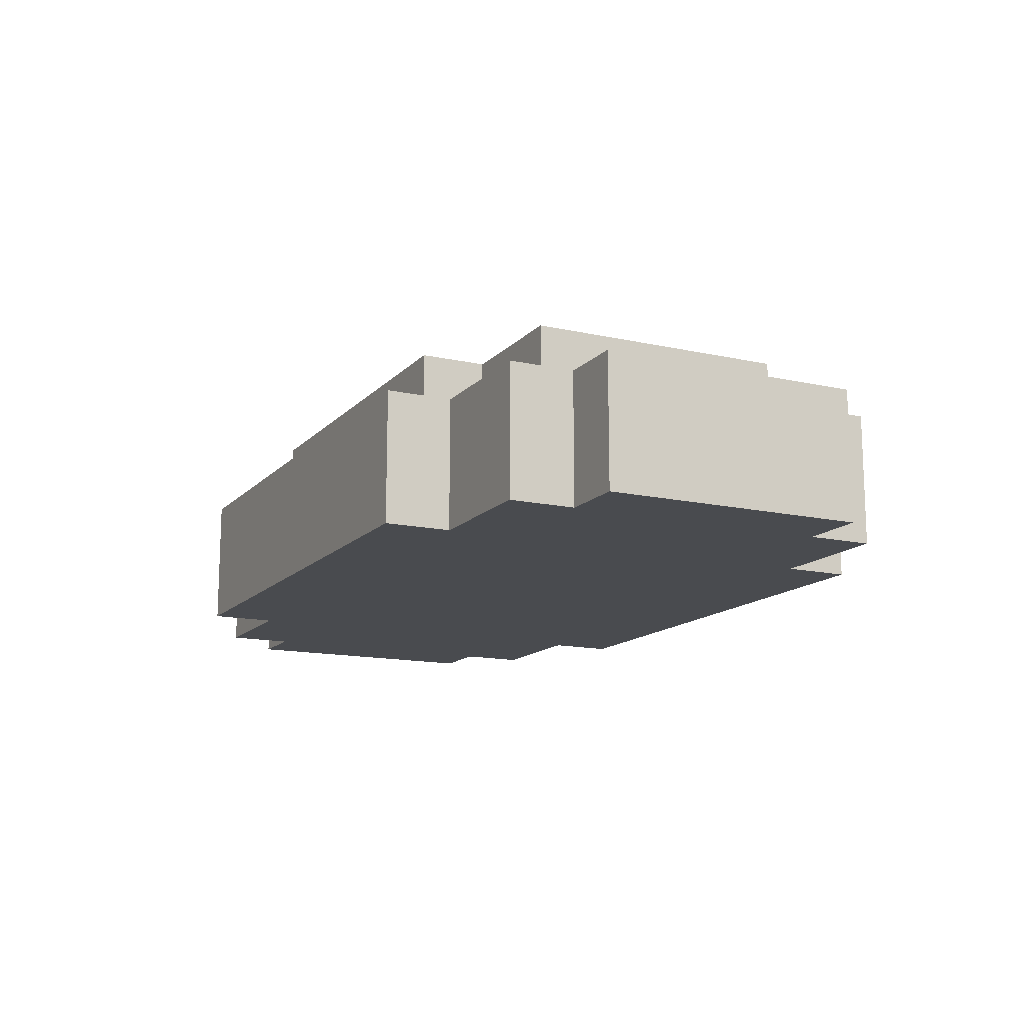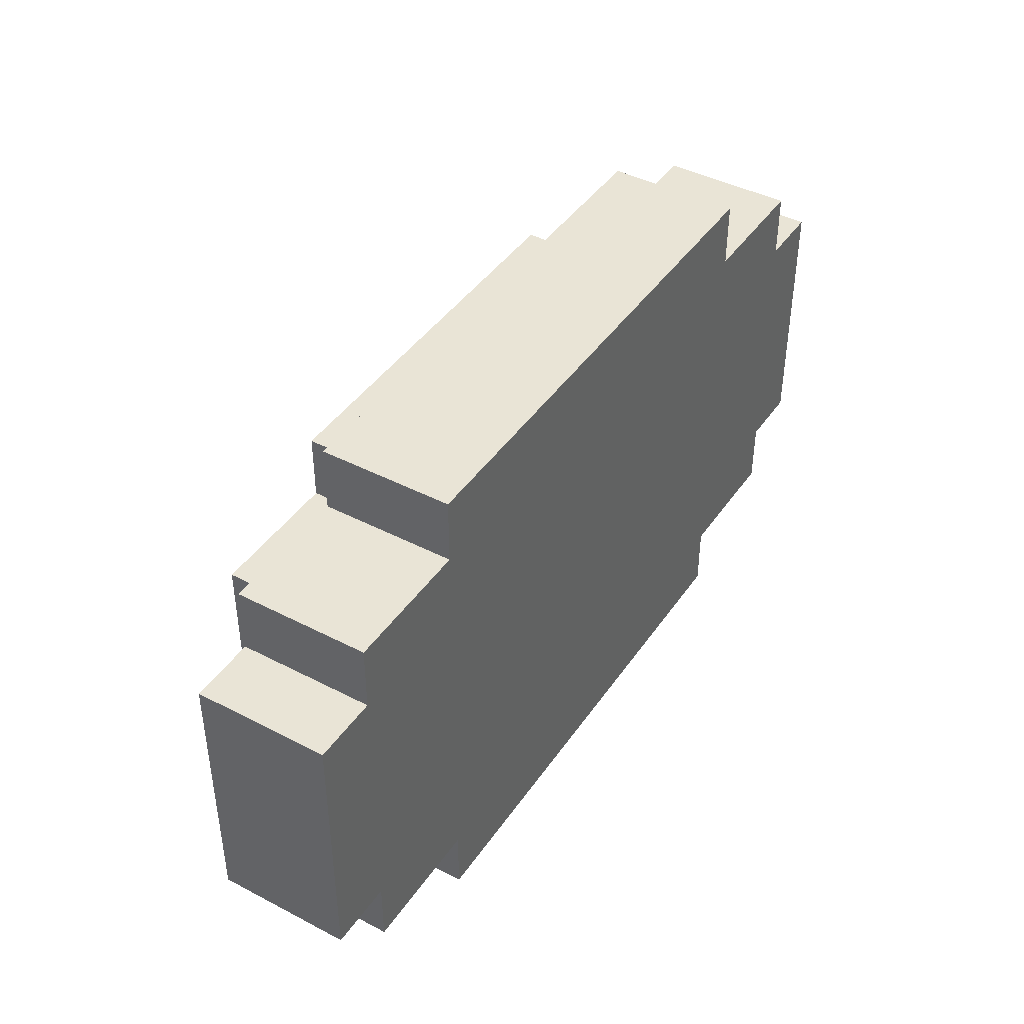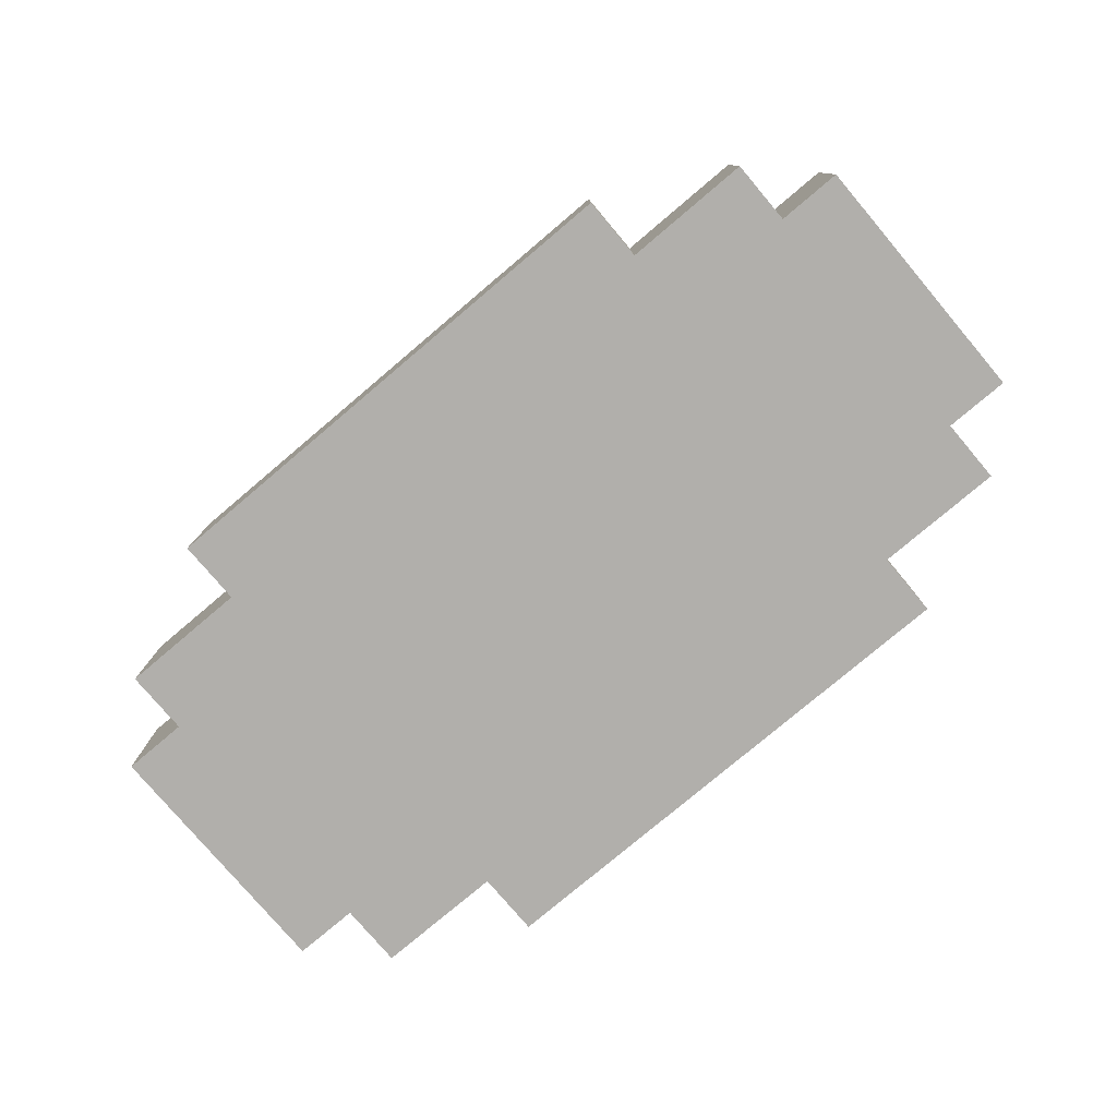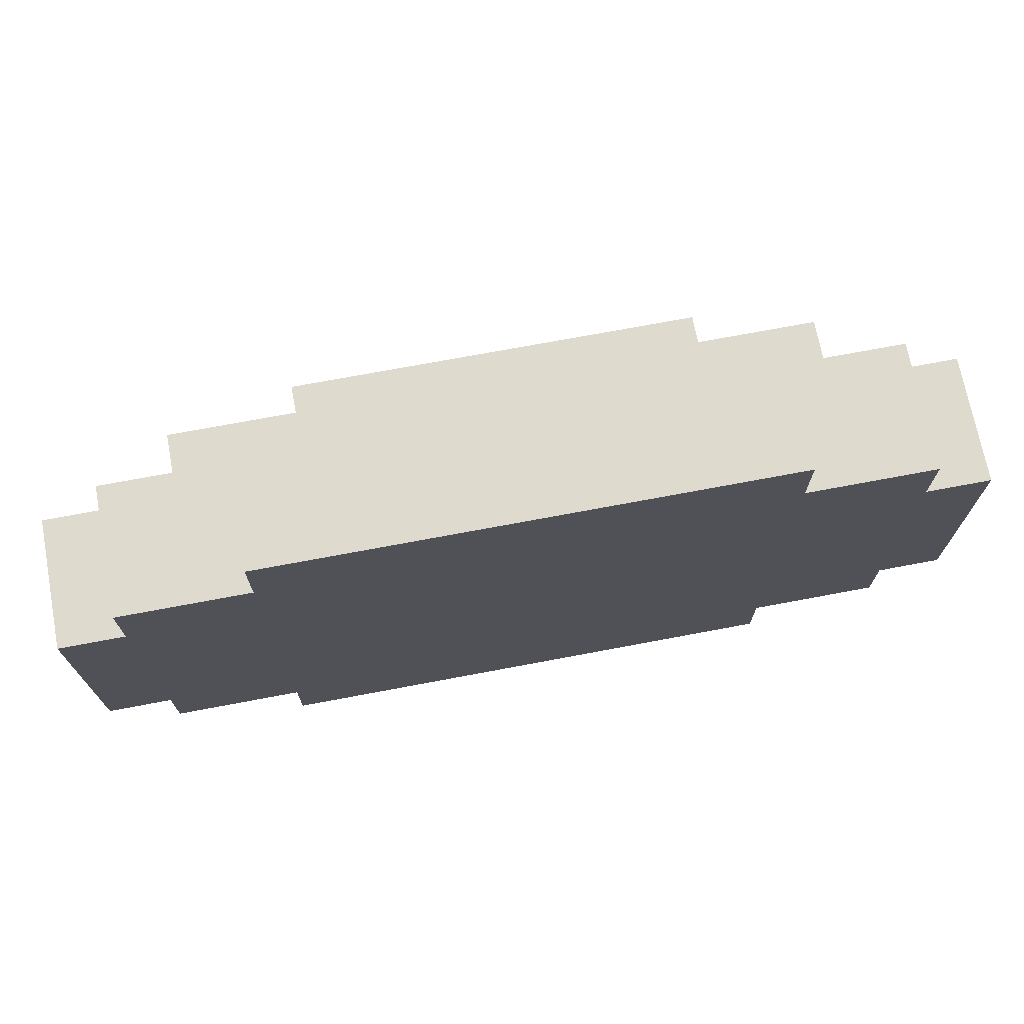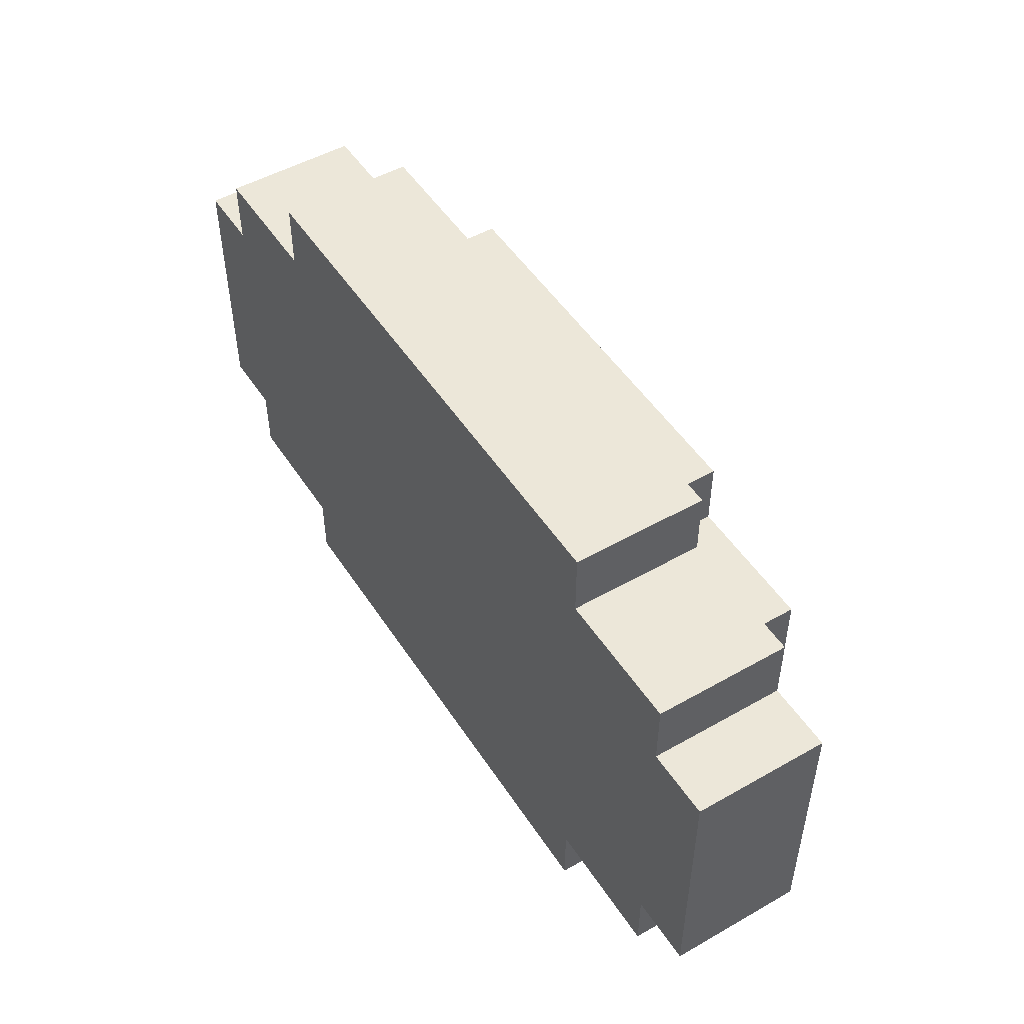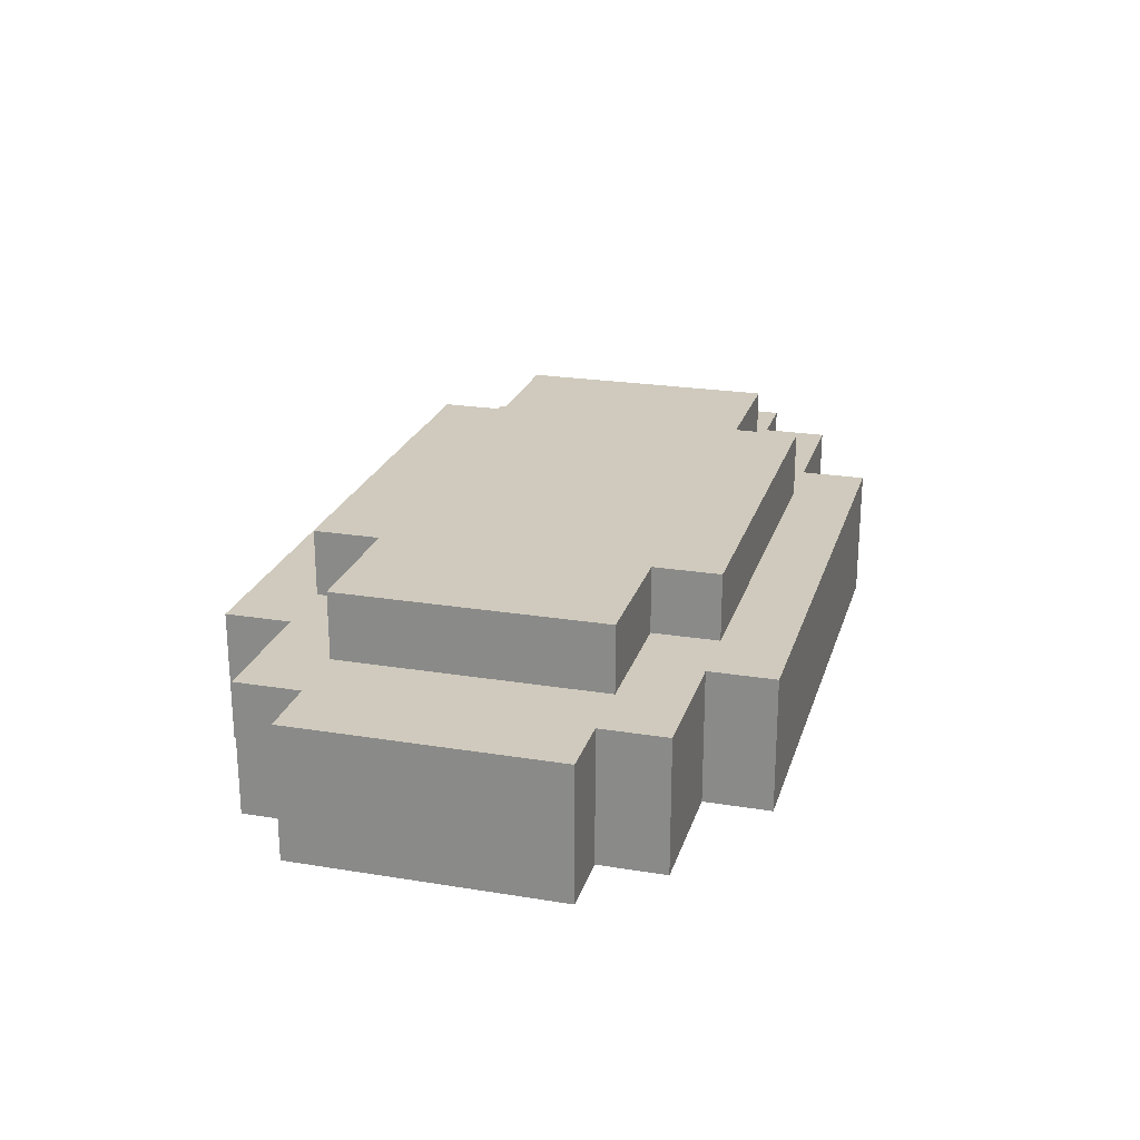
<metadata>
{"format":"obj","ext":"obj","renderer":"f3d","projection":"perspective","resolution":1024,"background":"white","views":[{"elev":-14.0,"azim":-116.3,"up":"+Y"},{"elev":42.7,"azim":-58.2,"up":"+Z"},{"elev":-78.2,"azim":-139.8,"up":"+Y"},{"elev":71.3,"azim":-10.7,"up":"+Z"},{"elev":50.2,"azim":58.0,"up":"+Z"},{"elev":23.0,"azim":105.5,"up":"+Y"}]}
</metadata>
<code>
o
v -0.6 -0.2 0.2
v -0.6 -0.2 -0.2
v -0.6 0 0.2
v -0.6 0 -0.2
v -0.5 -0.2 0.3
v -0.5 -0.2 0.2
v -0.5 -0.2 -0.2
v -0.5 -0.2 -0.3
v -0.5 0 0.3
v -0.5 0 0.2
v -0.5 0 -0.2
v -0.5 0 -0.3
v -0.4 0 0.2
v -0.4 0 -0.2
v -0.4 0.1 0.2
v -0.4 0.1 -0.2
v -0.3 -0.2 0.4
v -0.3 -0.2 0.3
v -0.3 -0.2 -0.3
v -0.3 -0.2 -0.4
v -0.3 0 0.4
v -0.3 0 0.3
v -0.3 0 -0.3
v -0.3 0 -0.4
v -0.2 0 0.3
v -0.2 0 0.2
v -0.2 0 -0.2
v -0.2 0 -0.3
v -0.2 0.1 0.3
v -0.2 0.1 0.2
v -0.2 0.1 -0.2
v -0.2 0.1 -0.3
v 0.4 0 0.3
v 0.4 0 0.2
v 0.4 0 -0.2
v 0.4 0 -0.3
v 0.4 0.1 0.3
v 0.4 0.1 0.2
v 0.4 0.1 -0.2
v 0.4 0.1 -0.3
v 0.5 -0.2 0.4
v 0.5 -0.2 0.3
v 0.5 -0.2 -0.3
v 0.5 -0.2 -0.4
v 0.5 0 0.4
v 0.5 0 0.3
v 0.5 0 -0.3
v 0.5 0 -0.4
v 0.6 0 0.2
v 0.6 0 -0.2
v 0.6 0.1 0.2
v 0.6 0.1 -0.2
v 0.7 -0.2 0.3
v 0.7 -0.2 0.2
v 0.7 -0.2 -0.2
v 0.7 -0.2 -0.3
v 0.7 0 0.3
v 0.7 0 0.2
v 0.7 0 -0.2
v 0.7 0 -0.3
v 0.8 -0.2 0.2
v 0.8 -0.2 -0.2
v 0.8 0 0.2
v 0.8 0 -0.2
v -0.3 -0.2 0.4
v -0.3 0 0.4
v 0.5 -0.2 0.4
v 0.5 0 0.4
v -0.5 -0.2 0.3
v -0.5 0 0.3
v -0.3 -0.2 0.3
v -0.3 0 0.3
v -0.2 0 0.3
v -0.2 0.1 0.3
v 0.4 0 0.3
v 0.4 0.1 0.3
v 0.5 -0.2 0.3
v 0.5 0 0.3
v 0.7 -0.2 0.3
v 0.7 0 0.3
v -0.6 -0.2 0.2
v -0.6 0 0.2
v -0.5 -0.2 0.2
v -0.5 0 0.2
v -0.4 0 0.2
v -0.4 0.1 0.2
v -0.2 0 0.2
v -0.2 0.1 0.2
v 0.4 0 0.2
v 0.4 0.1 0.2
v 0.6 0 0.2
v 0.6 0.1 0.2
v 0.7 -0.2 0.2
v 0.7 0 0.2
v 0.8 -0.2 0.2
v 0.8 0 0.2
v -0.6 -0.2 -0.2
v -0.6 0 -0.2
v -0.5 -0.2 -0.2
v -0.5 0 -0.2
v -0.4 0 -0.2
v -0.4 0.1 -0.2
v -0.2 0 -0.2
v -0.2 0.1 -0.2
v 0.4 0 -0.2
v 0.4 0.1 -0.2
v 0.6 0 -0.2
v 0.6 0.1 -0.2
v 0.7 -0.2 -0.2
v 0.7 0 -0.2
v 0.8 -0.2 -0.2
v 0.8 0 -0.2
v -0.5 -0.2 -0.3
v -0.5 0 -0.3
v -0.3 -0.2 -0.3
v -0.3 0 -0.3
v -0.2 0 -0.3
v -0.2 0.1 -0.3
v 0.4 0 -0.3
v 0.4 0.1 -0.3
v 0.5 -0.2 -0.3
v 0.5 0 -0.3
v 0.7 -0.2 -0.3
v 0.7 0 -0.3
v -0.3 -0.2 -0.4
v -0.3 0 -0.4
v 0.5 -0.2 -0.4
v 0.5 0 -0.4
v -0.3 -0.2 0.4
v 0.5 -0.2 0.4
v -0.5 -0.2 0.3
v -0.3 -0.2 0.3
v 0.5 -0.2 0.3
v 0.7 -0.2 0.3
v -0.6 -0.2 0.2
v -0.5 -0.2 0.2
v 0.7 -0.2 0.2
v 0.8 -0.2 0.2
v -0.6 -0.2 -0.2
v -0.5 -0.2 -0.2
v 0.7 -0.2 -0.2
v 0.8 -0.2 -0.2
v -0.5 -0.2 -0.3
v -0.3 -0.2 -0.3
v 0.5 -0.2 -0.3
v 0.7 -0.2 -0.3
v -0.3 -0.2 -0.4
v 0.5 -0.2 -0.4
v -0.3 0 0.4
v 0.5 0 0.4
v -0.5 0 0.3
v -0.3 0 0.3
v -0.2 0 0.3
v 0.4 0 0.3
v 0.5 0 0.3
v 0.7 0 0.3
v -0.6 0 0.2
v -0.5 0 0.2
v -0.4 0 0.2
v -0.2 0 0.2
v 0.4 0 0.2
v 0.6 0 0.2
v 0.7 0 0.2
v 0.8 0 0.2
v -0.6 0 -0.2
v -0.5 0 -0.2
v -0.4 0 -0.2
v -0.2 0 -0.2
v 0.4 0 -0.2
v 0.6 0 -0.2
v 0.7 0 -0.2
v 0.8 0 -0.2
v -0.5 0 -0.3
v -0.3 0 -0.3
v -0.2 0 -0.3
v 0.4 0 -0.3
v 0.5 0 -0.3
v 0.7 0 -0.3
v -0.3 0 -0.4
v 0.5 0 -0.4
v -0.2 0.1 0.3
v 0.4 0.1 0.3
v -0.4 0.1 0.2
v -0.2 0.1 0.2
v 0.4 0.1 0.2
v 0.6 0.1 0.2
v -0.4 0.1 -0.2
v -0.2 0.1 -0.2
v 0.4 0.1 -0.2
v 0.6 0.1 -0.2
v -0.2 0.1 -0.3
v 0.4 0.1 -0.3
f 3 2 1
f 4 2 3
f 9 6 5
f 10 6 9
f 11 8 7
f 12 8 11
f 15 14 13
f 16 14 15
f 21 18 17
f 22 18 21
f 23 20 19
f 24 20 23
f 29 26 25
f 30 26 29
f 31 28 27
f 32 28 31
f 33 34 37
f 37 34 38
f 35 36 39
f 39 36 40
f 41 42 45
f 45 42 46
f 43 44 47
f 47 44 48
f 49 50 51
f 51 50 52
f 53 54 57
f 57 54 58
f 55 56 59
f 59 56 60
f 61 62 63
f 63 62 64
f 67 66 65
f 68 66 67
f 71 70 69
f 72 70 71
f 75 74 73
f 76 74 75
f 79 78 77
f 80 78 79
f 83 82 81
f 84 82 83
f 87 86 85
f 88 86 87
f 91 90 89
f 92 90 91
f 95 94 93
f 96 94 95
f 97 98 99
f 99 98 100
f 101 102 103
f 103 102 104
f 105 106 107
f 107 106 108
f 109 110 111
f 111 110 112
f 113 114 115
f 115 114 116
f 117 118 119
f 119 118 120
f 121 122 123
f 123 122 124
f 125 126 127
f 127 126 128
f 132 130 129
f 133 130 132
f 136 132 131
f 136 134 133
f 136 133 132
f 137 134 136
f 139 136 135
f 139 138 137
f 139 137 136
f 140 138 139
f 141 138 140
f 142 138 141
f 143 141 140
f 144 141 143
f 145 141 144
f 146 141 145
f 147 145 144
f 148 145 147
f 149 150 152
f 152 150 153
f 153 150 154
f 154 150 155
f 151 152 158
f 152 153 158
f 158 153 159
f 159 153 160
f 154 155 161
f 155 156 161
f 161 156 162
f 162 156 163
f 158 159 165
f 157 158 165
f 165 159 166
f 166 159 167
f 163 164 170
f 162 163 170
f 170 164 171
f 171 164 172
f 167 168 173
f 166 167 173
f 173 168 174
f 174 168 175
f 170 171 176
f 169 170 176
f 176 171 177
f 177 171 178
f 174 175 179
f 176 177 179
f 175 176 179
f 179 177 180
f 181 182 184
f 184 182 185
f 183 184 187
f 185 186 187
f 184 185 187
f 187 186 188
f 188 186 189
f 189 186 190
f 188 189 191
f 191 189 192

</code>
